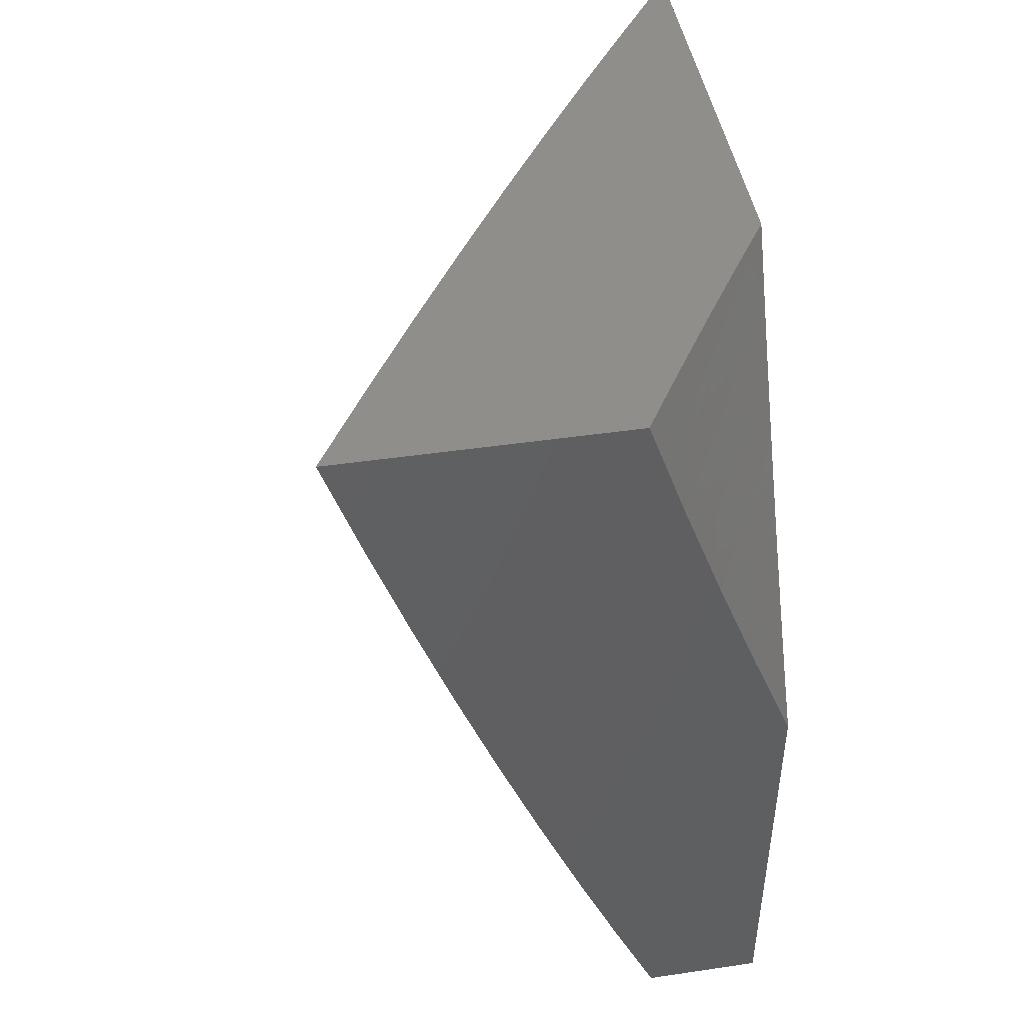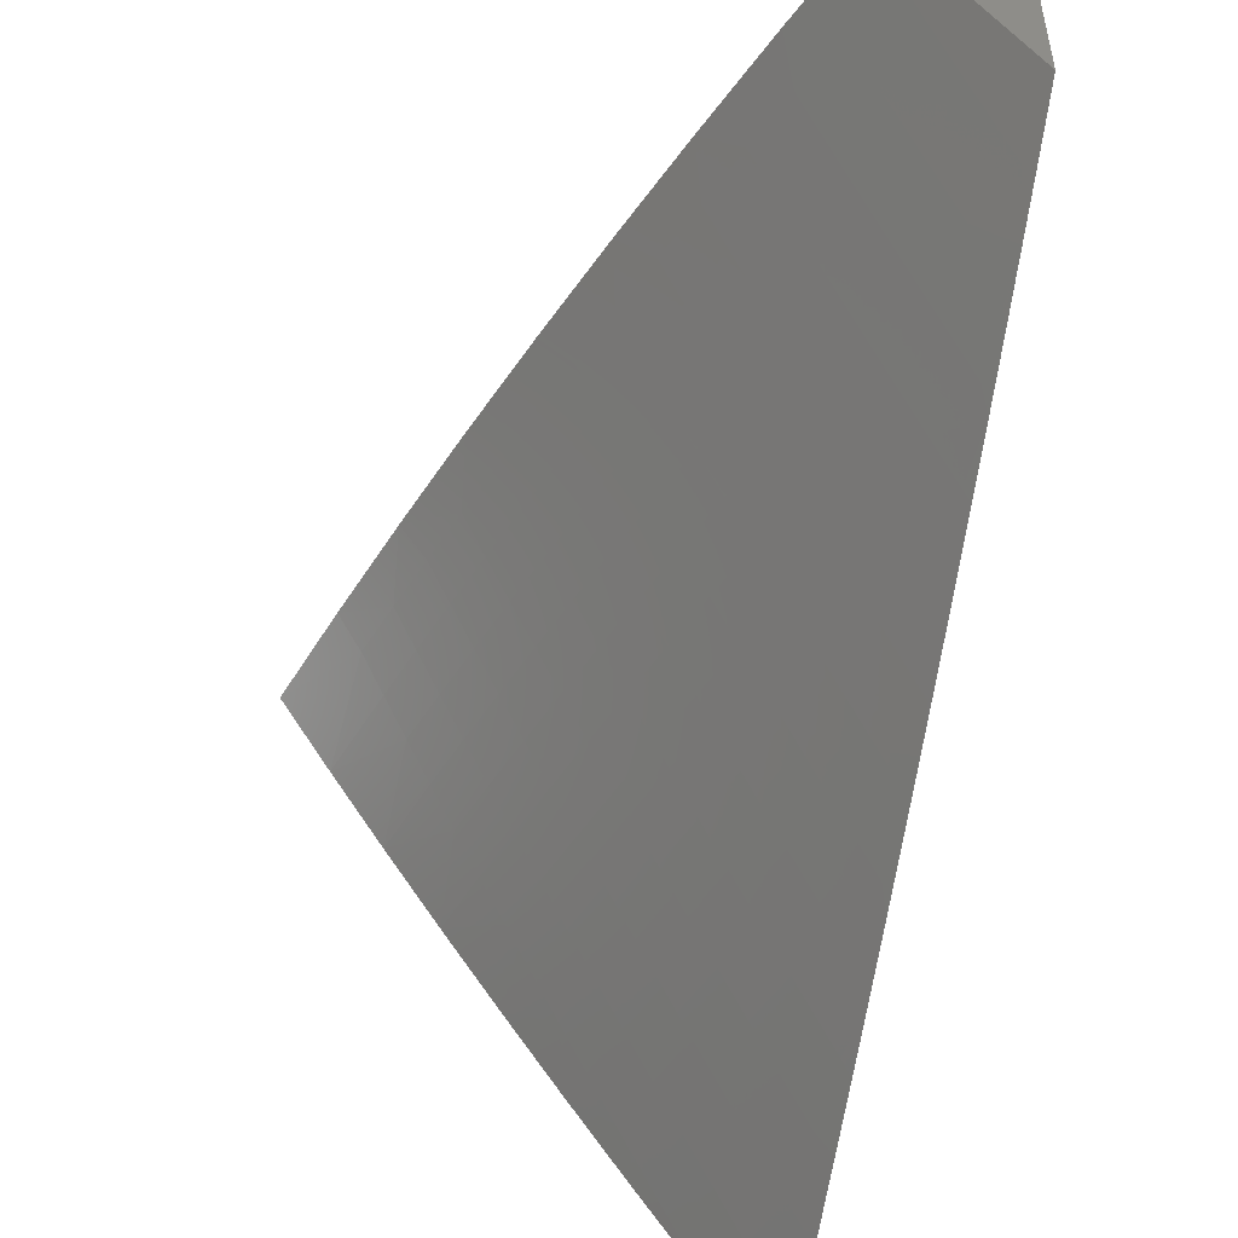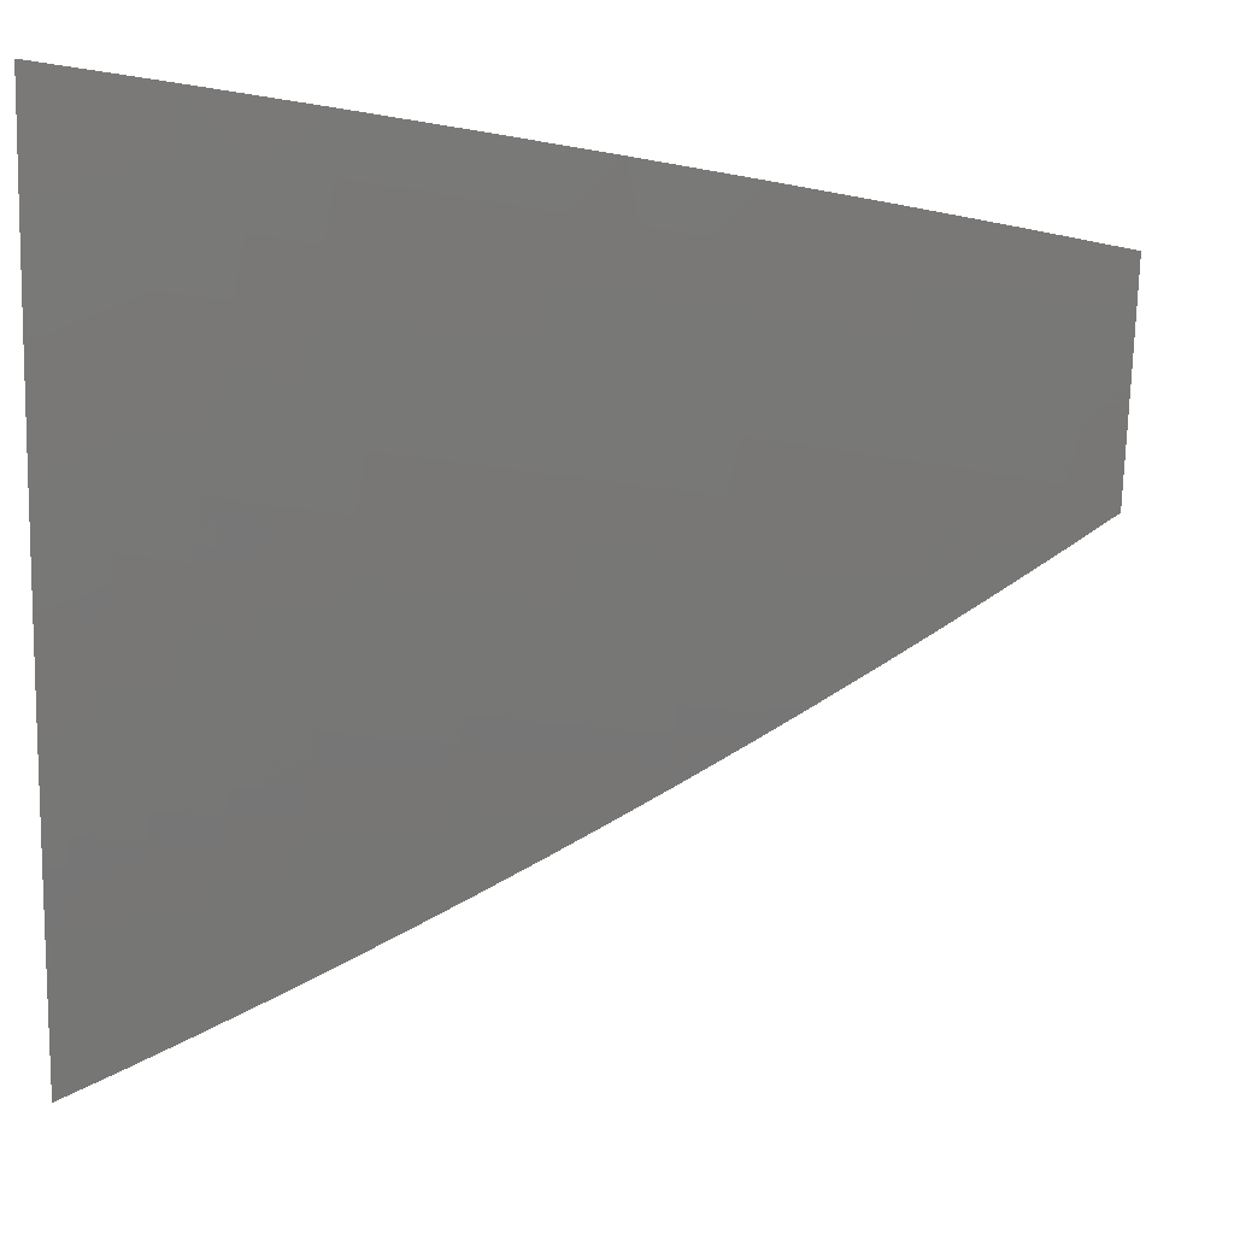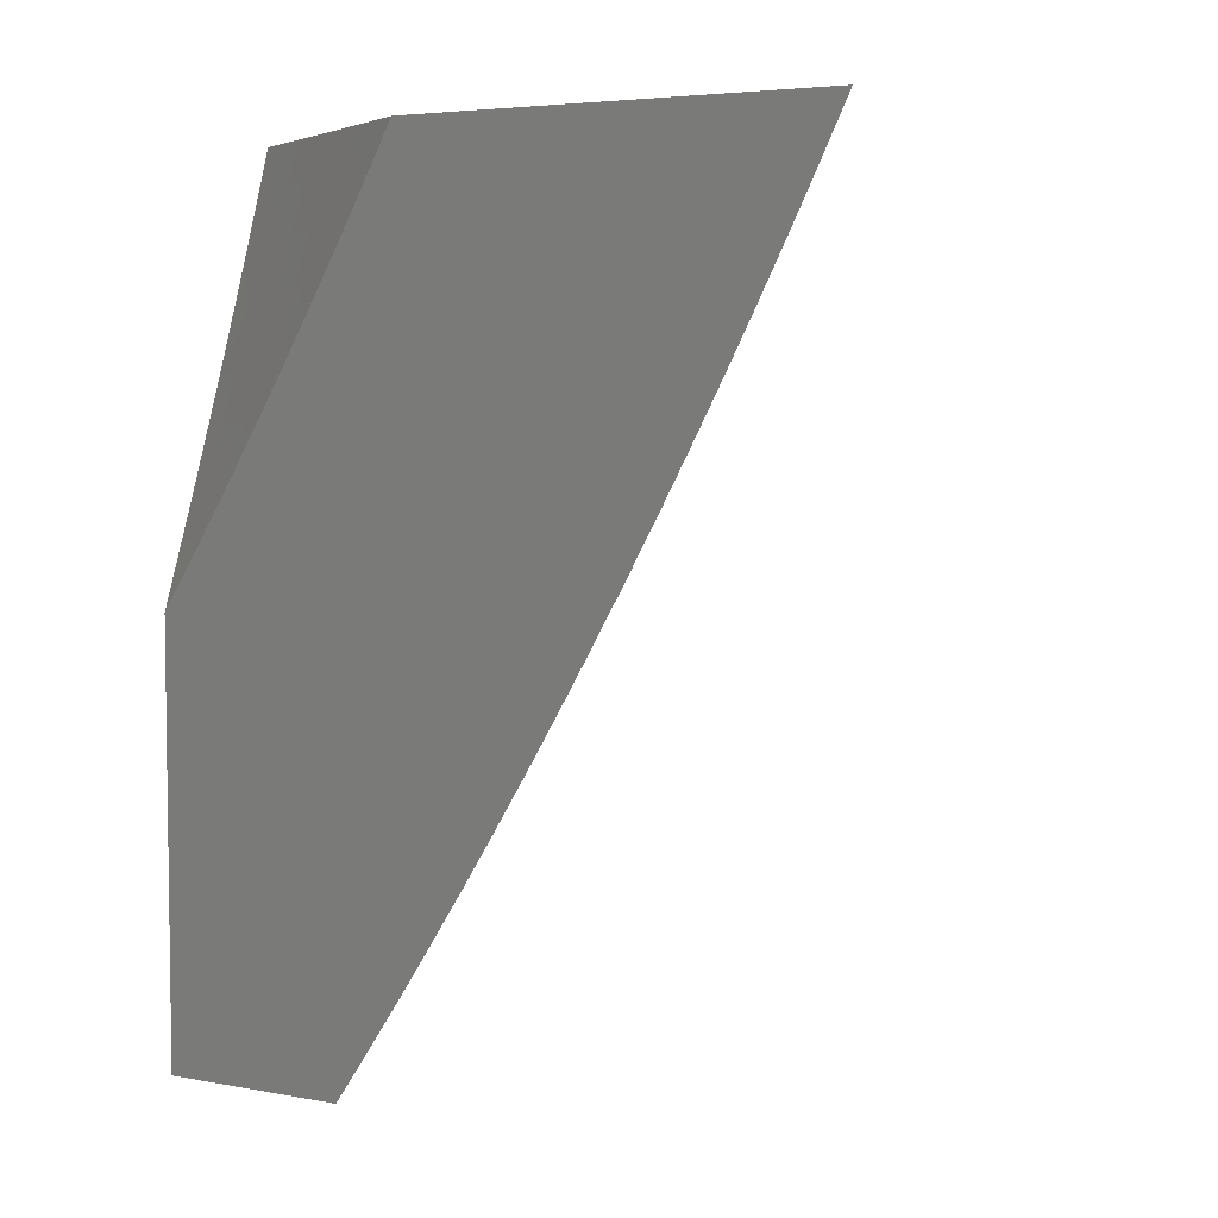
<metadata>
{"format":"stl","ext":"stl","renderer":"f3d","projection":"perspective","resolution":1024,"background":"white","views":[{"elev":45.5,"azim":-9.6,"up":"+Y"},{"elev":-50.3,"azim":-12.2,"up":"+Z"},{"elev":-14.7,"azim":-92.7,"up":"+Z"},{"elev":4.9,"azim":119.7,"up":"+Y"}]}
</metadata>
<code>
# stl→obj: 284 verts, 564 faces
v -9.141 -3 -6.074
v -9.187 -3 -6
v -9.145 -3.056 -6.037
v -9.143 -3.126 -6
v -9.123 -3.119 -6.037
v -9.1 -3.181 -6.037
v -9.08 -3.174 -6.074
v -9.057 -3.237 -6.074
v -9.036 -3.229 -6.111
v -9.013 -3.291 -6.111
v -9.002 -3.288 -6.129
v -9 -3.316 -6.116
v -9 -3.254 -6.153
v -9.097 -3.252 -6
v -9.077 -3.244 -6.037
v -9.033 -3.299 -6.074
v -9.054 -3.306 -6.037
v -9.05 -3.377 -6
v -9.029 -3.369 -6.037
v -9 -3.44 -6.039
v -9 -3.378 -6.078
v -9 -3.501 -6
v -9.009 -3.361 -6.074
v -9 -3.191 -6.189
v -9.015 -3.222 -6.148
v -9.026 -3.225 -6.129
v -9.038 -3.16 -6.148
v -9 -3.128 -6.225
v -9.061 -3.098 -6.148
v -9.019 -3.083 -6.221
v -9.083 -3.035 -6.148
v -9.04 -3.021 -6.221
v -9.048 -3 -6.222
v -9 -3 -6.295
v -9 -3.064 -6.26
v -9.095 -3 -6.148
v -9.093 -3.039 -6.129
v -9.071 -3.101 -6.129
v -9.049 -3.163 -6.129
v -9.104 -3.042 -6.111
v -9.124 -3.049 -6.074
v -9.102 -3.112 -6.074
v -9.082 -3.105 -6.111
v -9.059 -3.167 -6.111
v -9.19 -3.877 -6
v -9.145 -3.91 -6.05
v -9.137 -4 -6
v -9.117 -3.975 -6.05
v -9.069 -4 -6.109
v -9.091 -3.963 -6.1
v -9.064 -3.951 -6.15
v -9.092 -3.887 -6.15
v -9.065 -3.875 -6.2
v -9.092 -3.811 -6.2
v -9.065 -3.799 -6.25
v -9.092 -3.735 -6.25
v -9.064 -3.724 -6.299
v -9.09 -3.659 -6.299
v -9.062 -3.648 -6.349
v -9.088 -3.584 -6.349
v -9.074 -3.578 -6.373
v -9.099 -3.514 -6.373
v -9.085 -3.509 -6.398
v -9.109 -3.445 -6.398
v -9.095 -3.439 -6.423
v -9.119 -3.375 -6.423
v -9.104 -3.37 -6.447
v -9.128 -3.306 -6.447
v -9.113 -3.3 -6.472
v -9.136 -3.236 -6.472
v -9.122 -3.231 -6.496
v -9.144 -3.167 -6.496
v -9.13 -3.162 -6.521
v -9.151 -3.098 -6.521
v -9.137 -3.093 -6.545
v -9.158 -3.029 -6.545
v -9.143 -3.024 -6.57
v -9.134 -3 -6.595
v -9.128 -3.019 -6.594
v -9.113 -3.014 -6.618
v -9.107 -3.083 -6.594
v -9.092 -3.078 -6.618
v -9.085 -3.147 -6.594
v -9.07 -3.142 -6.618
v -9.063 -3.21 -6.594
v -9.048 -3.205 -6.618
v -9.04 -3.274 -6.594
v -9.025 -3.268 -6.618
v -9.017 -3.337 -6.594
v -9.002 -3.332 -6.618
v -9 -3.386 -6.592
v -9 -3.322 -6.627
v -9.01 -3.263 -6.643
v -9.033 -3.2 -6.643
v -9 -3.258 -6.66
v -9.018 -3.194 -6.667
v -9 -3.194 -6.693
v -9.003 -3.189 -6.691
v -9.01 -3.121 -6.715
v -9.025 -3.126 -6.691
v -9.032 -3.058 -6.715
v -9.047 -3.063 -6.691
v -9.068 -3 -6.692
v -9.083 -3.004 -6.667
v -9.098 -3.009 -6.643
v -9.241 -3.754 -6
v -9.2 -3.779 -6.05
v -9.173 -3.845 -6.05
v -9.146 -3.833 -6.1
v -9.119 -3.898 -6.1
v -9.119 -3.822 -6.15
v -9.291 -3.63 -6
v -9.252 -3.649 -6.05
v -9.226 -3.714 -6.05
v -9.2 -3.703 -6.1
v -9.173 -3.768 -6.1
v -9.173 -3.692 -6.15
v -9.146 -3.757 -6.15
v -9.145 -3.682 -6.2
v -9.119 -3.746 -6.2
v -9.118 -3.67 -6.25
v -9.278 -3.583 -6.05
v -9.338 -3.505 -6
v -9.303 -3.518 -6.05
v -9.327 -3.452 -6.05
v -9.3 -3.442 -6.1
v -9.324 -3.377 -6.1
v -9.297 -3.367 -6.15
v -9.32 -3.301 -6.15
v -9.293 -3.292 -6.2
v -9.316 -3.226 -6.2
v -9.288 -3.217 -6.25
v -9.31 -3.152 -6.25
v -9.282 -3.142 -6.299
v -9.303 -3.077 -6.299
v -9.275 -3.068 -6.349
v -9.328 -3 -6.3
v -9.264 -3 -6.399
v -9.384 -3.38 -6
v -9.352 -3.387 -6.05
v -9.348 -3.311 -6.1
v -9.343 -3.236 -6.15
v -9.338 -3.161 -6.2
v -9.332 -3.087 -6.25
v -9.375 -3.321 -6.05
v -9.429 -3.254 -6
v -9.398 -3.255 -6.05
v -9.421 -3.189 -6.05
v -9.393 -3.18 -6.1
v -9.415 -3.114 -6.1
v -9.388 -3.105 -6.15
v -9.452 -3 -6.101
v -9.39 -3 -6.201
v -9.472 -3.127 -6
v -9.443 -3.123 -6.05
v -9.513 -3 -6
v -9.36 -3.096 -6.2
v -9.366 -3.171 -6.15
v -9.371 -3.246 -6.1
v -9.2 -3 -6.497
v -9.217 -3.049 -6.447
v -9.232 -3.053 -6.423
v -9.246 -3.058 -6.398
v -9.224 -3.123 -6.398
v -9.239 -3.128 -6.373
v -9.217 -3.192 -6.373
v -9.231 -3.197 -6.349
v -9.208 -3.262 -6.349
v -9.237 -3.272 -6.299
v -9.214 -3.337 -6.299
v -9.242 -3.347 -6.25
v -9.218 -3.412 -6.25
v -9.246 -3.422 -6.2
v -9.221 -3.487 -6.2
v -9.249 -3.497 -6.15
v -9.224 -3.562 -6.15
v -9.251 -3.573 -6.1
v -9.226 -3.638 -6.1
v -9.173 -3.034 -6.521
v -9.188 -3.039 -6.496
v -9.166 -3.103 -6.496
v -9.181 -3.108 -6.472
v -9.159 -3.172 -6.472
v -9.173 -3.177 -6.447
v -9.151 -3.241 -6.447
v -9.165 -3.247 -6.423
v -9.142 -3.311 -6.423
v -9.157 -3.316 -6.398
v -9.133 -3.38 -6.398
v -9.147 -3.386 -6.373
v -9.123 -3.45 -6.373
v -9.138 -3.455 -6.349
v -9.113 -3.52 -6.349
v -9.141 -3.53 -6.299
v -9.116 -3.595 -6.299
v -9.144 -3.606 -6.25
v -9.017 -3.052 -6.739
v -9 -3 -6.788
v -9.001 -3.047 -6.764
v -9 -3.065 -6.757
v -9 -3.13 -6.725
v -9 -3.449 -6.558
v -9.008 -3.406 -6.57
v -9.032 -3.343 -6.57
v -9 -3.511 -6.522
v -9.013 -3.481 -6.521
v -9.023 -3.412 -6.545
v -9 -3.574 -6.486
v -9.002 -3.55 -6.496
v -9.027 -3.487 -6.496
v -9.037 -3.417 -6.521
v -9.046 -3.348 -6.545
v -9.055 -3.279 -6.57
v -9 -3.636 -6.449
v -9.006 -3.625 -6.447
v -9.017 -3.556 -6.472
v -9.02 -3.631 -6.423
v -9 -3.698 -6.412
v -9.034 -3.637 -6.398
v -9.008 -3.701 -6.398
v -9.022 -3.707 -6.373
v -9 -3.759 -6.374
v -9.036 -3.712 -6.349
v -9.01 -3.776 -6.349
v -9.037 -3.788 -6.299
v -9 -3.82 -6.335
v -9.01 -3.852 -6.299
v -9 -3.88 -6.296
v -9.038 -3.864 -6.25
v -9.01 -3.928 -6.25
v -9.037 -3.94 -6.2
v -9 -4 -6.216
v -9 -3.94 -6.257
v -9.198 -3.628 -6.15
v -9.171 -3.617 -6.2
v -9.048 -3.642 -6.373
v -9.06 -3.573 -6.398
v -9.045 -3.567 -6.423
v -9.07 -3.503 -6.423
v -9.056 -3.498 -6.447
v -9.081 -3.434 -6.447
v -9.066 -3.428 -6.472
v -9.09 -3.364 -6.472
v -9.076 -3.359 -6.496
v -9.099 -3.295 -6.496
v -9.084 -3.29 -6.521
v -9.107 -3.226 -6.521
v -9.093 -3.221 -6.545
v -9.115 -3.157 -6.545
v -9.1 -3.152 -6.57
v -9.122 -3.088 -6.57
v -9.031 -3.562 -6.447
v -9.276 -3.508 -6.1
v -9.273 -3.432 -6.15
v -9.269 -3.357 -6.2
v -9.265 -3.282 -6.25
v -9.259 -3.207 -6.299
v -9.253 -3.132 -6.349
v -9.26 -3.063 -6.373
v -9.196 -3.552 -6.2
v -9.169 -3.541 -6.25
v -9.194 -3.476 -6.25
v -9.166 -3.466 -6.299
v -9.162 -3.391 -6.349
v -9.171 -3.321 -6.373
v -9.18 -3.252 -6.398
v -9.188 -3.182 -6.423
v -9.195 -3.113 -6.447
v -9.202 -3.044 -6.472
v -9.042 -3.492 -6.472
v -9.052 -3.423 -6.496
v -9.061 -3.354 -6.521
v -9.07 -3.284 -6.545
v -9.078 -3.216 -6.57
v -9.19 -3.401 -6.299
v -9.185 -3.326 -6.349
v -9.194 -3.257 -6.373
v -9.202 -3.187 -6.398
v -9.21 -3.118 -6.423
v -9.055 -3.136 -6.643
v -9.04 -3.131 -6.667
v -9.062 -3.068 -6.667
v -9.077 -3.073 -6.643
v -9 -4 -6
f 1 2 3
f 3 2 4
f 3 4 5
f 5 4 6
f 5 6 7
f 7 6 8
f 7 8 9
f 9 8 10
f 9 10 11
f 11 10 12
f 11 12 13
f 4 14 6
f 6 14 15
f 6 15 8
f 8 15 16
f 8 16 10
f 10 16 12
f 15 14 17
f 17 14 18
f 17 18 19
f 19 18 20
f 19 20 21
f 18 22 20
f 19 21 23
f 23 21 12
f 23 12 16
f 24 25 13
f 13 25 26
f 13 26 11
f 11 26 9
f 25 24 27
f 27 24 28
f 27 28 29
f 29 28 30
f 29 30 31
f 31 30 32
f 31 32 33
f 33 32 34
f 34 32 35
f 35 32 30
f 35 30 28
f 33 36 31
f 31 36 37
f 31 37 29
f 29 37 38
f 29 38 27
f 27 38 39
f 27 39 25
f 25 39 26
f 37 36 40
f 40 36 1
f 40 1 41
f 41 1 3
f 41 3 42
f 42 3 5
f 42 5 7
f 38 37 40
f 40 41 43
f 43 41 42
f 43 42 44
f 44 42 7
f 44 7 9
f 44 39 43
f 43 39 38
f 43 38 40
f 9 26 44
f 44 26 39
f 23 16 17
f 17 16 15
f 19 23 17
f 45 46 47
f 47 46 48
f 47 48 49
f 49 48 50
f 49 50 51
f 51 50 52
f 51 52 53
f 53 52 54
f 53 54 55
f 55 54 56
f 55 56 57
f 57 56 58
f 57 58 59
f 59 58 60
f 59 60 61
f 61 60 62
f 61 62 63
f 63 62 64
f 63 64 65
f 65 64 66
f 65 66 67
f 67 66 68
f 67 68 69
f 69 68 70
f 69 70 71
f 71 70 72
f 71 72 73
f 73 72 74
f 73 74 75
f 75 74 76
f 75 76 77
f 77 76 78
f 77 78 79
f 79 78 80
f 79 80 81
f 81 80 82
f 81 82 83
f 83 82 84
f 83 84 85
f 85 84 86
f 85 86 87
f 87 86 88
f 87 88 89
f 89 88 90
f 89 90 91
f 91 90 92
f 92 90 88
f 92 88 93
f 93 88 94
f 93 94 95
f 95 94 96
f 95 96 97
f 97 96 98
f 97 98 99
f 99 98 100
f 99 100 101
f 101 100 102
f 101 102 103
f 103 102 104
f 103 104 78
f 78 104 105
f 78 105 80
f 80 105 82
f 106 107 45
f 45 107 108
f 45 108 46
f 46 108 109
f 46 109 110
f 110 109 111
f 110 111 52
f 52 111 54
f 112 113 106
f 106 113 114
f 106 114 107
f 107 114 115
f 107 115 116
f 116 115 117
f 116 117 118
f 118 117 119
f 118 119 120
f 120 119 121
f 120 121 56
f 56 121 58
f 113 112 122
f 122 112 123
f 122 123 124
f 124 123 125
f 124 125 126
f 126 125 127
f 126 127 128
f 128 127 129
f 128 129 130
f 130 129 131
f 130 131 132
f 132 131 133
f 132 133 134
f 134 133 135
f 134 135 136
f 136 135 137
f 136 137 138
f 123 139 125
f 125 139 140
f 125 140 127
f 127 140 141
f 127 141 129
f 129 141 142
f 129 142 131
f 131 142 143
f 131 143 133
f 133 143 144
f 133 144 135
f 135 144 137
f 140 139 145
f 145 139 146
f 145 146 147
f 147 146 148
f 147 148 149
f 149 148 150
f 149 150 151
f 151 150 152
f 151 152 153
f 146 154 148
f 148 154 155
f 148 155 150
f 150 155 152
f 154 156 155
f 155 156 152
f 137 144 153
f 153 144 157
f 153 157 151
f 151 157 158
f 151 158 149
f 149 158 159
f 149 159 147
f 147 159 145
f 160 161 138
f 138 161 162
f 138 162 163
f 163 162 164
f 163 164 165
f 165 164 166
f 165 166 167
f 167 166 168
f 167 168 169
f 169 168 170
f 169 170 171
f 171 170 172
f 171 172 173
f 173 172 174
f 173 174 175
f 175 174 176
f 175 176 177
f 177 176 178
f 177 178 113
f 113 178 114
f 78 76 160
f 160 76 179
f 160 179 180
f 180 179 181
f 180 181 182
f 182 181 183
f 182 183 184
f 184 183 185
f 184 185 186
f 186 185 187
f 186 187 188
f 188 187 189
f 188 189 190
f 190 189 191
f 190 191 192
f 192 191 193
f 192 193 194
f 194 193 195
f 194 195 196
f 196 195 121
f 196 121 119
f 101 103 197
f 197 103 198
f 197 198 199
f 199 198 200
f 199 200 197
f 197 200 201
f 197 201 99
f 99 201 97
f 95 92 93
f 202 203 91
f 91 203 204
f 91 204 89
f 89 204 87
f 205 206 202
f 202 206 207
f 202 207 203
f 203 207 204
f 208 209 205
f 205 209 210
f 205 210 206
f 206 210 211
f 206 211 207
f 207 211 212
f 207 212 204
f 204 212 213
f 204 213 87
f 87 213 85
f 214 215 208
f 208 215 216
f 208 216 209
f 209 216 210
f 215 214 217
f 217 214 218
f 217 218 219
f 219 218 220
f 219 220 221
f 221 220 222
f 221 222 223
f 223 222 224
f 223 224 225
f 225 224 226
f 225 226 227
f 227 226 228
f 227 228 229
f 229 228 230
f 229 230 231
f 231 230 232
f 231 232 51
f 51 232 49
f 218 222 220
f 222 226 224
f 228 233 230
f 230 233 232
f 46 110 48
f 48 110 50
f 110 52 50
f 229 231 53
f 53 231 51
f 107 116 108
f 108 116 109
f 116 118 109
f 109 118 111
f 229 53 55
f 118 120 111
f 111 120 54
f 227 229 225
f 225 229 55
f 225 55 57
f 120 56 54
f 223 225 57
f 114 178 115
f 115 178 234
f 115 234 117
f 117 234 235
f 117 235 119
f 119 235 196
f 223 57 59
f 60 58 195
f 195 58 121
f 221 223 236
f 236 223 59
f 236 59 61
f 221 236 219
f 219 236 237
f 219 237 238
f 238 237 239
f 238 239 240
f 240 239 241
f 240 241 242
f 242 241 243
f 242 243 244
f 244 243 245
f 244 245 246
f 246 245 247
f 246 247 248
f 248 247 249
f 248 249 250
f 250 249 251
f 250 251 81
f 81 251 79
f 237 236 61
f 219 238 217
f 217 238 252
f 217 252 215
f 215 252 216
f 113 122 177
f 177 122 253
f 177 253 175
f 175 253 254
f 175 254 173
f 173 254 255
f 173 255 171
f 171 255 256
f 171 256 169
f 169 256 257
f 169 257 167
f 167 257 258
f 167 258 165
f 165 258 259
f 165 259 163
f 163 259 138
f 234 178 176
f 235 234 260
f 260 234 176
f 260 176 174
f 196 235 261
f 261 235 260
f 261 260 262
f 262 260 174
f 262 174 172
f 196 261 194
f 194 261 263
f 194 263 192
f 192 263 264
f 192 264 190
f 190 264 265
f 190 265 188
f 188 265 266
f 188 266 186
f 186 266 267
f 186 267 184
f 184 267 268
f 184 268 182
f 182 268 269
f 182 269 180
f 180 269 160
f 263 261 262
f 60 195 193
f 60 193 62
f 62 193 191
f 62 191 64
f 64 191 189
f 64 189 66
f 66 189 187
f 66 187 68
f 68 187 185
f 68 185 70
f 70 185 183
f 70 183 72
f 72 183 181
f 72 181 74
f 74 181 179
f 74 179 76
f 237 61 63
f 237 63 239
f 239 63 65
f 239 65 241
f 241 65 67
f 241 67 243
f 243 67 69
f 243 69 245
f 245 69 71
f 245 71 247
f 247 71 73
f 247 73 249
f 249 73 75
f 249 75 251
f 251 75 77
f 251 77 79
f 252 238 240
f 216 252 270
f 270 252 240
f 270 240 242
f 216 270 210
f 210 270 271
f 210 271 211
f 211 271 272
f 211 272 212
f 212 272 273
f 212 273 213
f 213 273 274
f 213 274 85
f 85 274 83
f 271 270 242
f 124 126 253
f 253 126 254
f 255 254 128
f 128 254 126
f 263 262 275
f 275 262 172
f 275 172 170
f 263 275 264
f 264 275 276
f 264 276 265
f 265 276 277
f 265 277 266
f 266 277 278
f 266 278 267
f 267 278 279
f 267 279 268
f 268 279 161
f 268 161 269
f 269 161 160
f 276 275 170
f 271 242 244
f 271 244 272
f 272 244 246
f 272 246 273
f 273 246 248
f 273 248 274
f 274 248 250
f 274 250 83
f 83 250 81
f 122 124 253
f 140 145 141
f 141 145 159
f 141 159 142
f 142 159 158
f 142 158 143
f 143 158 157
f 143 157 144
f 255 128 130
f 255 130 256
f 256 130 132
f 256 132 257
f 257 132 134
f 257 134 258
f 258 134 136
f 258 136 259
f 259 136 138
f 276 170 168
f 276 168 277
f 277 168 166
f 277 166 278
f 278 166 164
f 278 164 279
f 279 164 162
f 279 162 161
f 88 86 94
f 94 86 280
f 94 280 281
f 281 280 282
f 281 282 102
f 102 282 104
f 280 86 84
f 100 98 96
f 100 96 281
f 281 96 94
f 280 84 283
f 283 84 82
f 283 82 105
f 104 282 283
f 283 282 280
f 104 283 105
f 100 281 102
f 101 197 99
f 35 92 34
f 34 92 95
f 34 95 97
f 92 35 91
f 91 35 28
f 91 28 202
f 202 28 24
f 202 24 205
f 205 24 13
f 205 13 208
f 208 13 12
f 208 12 214
f 214 12 218
f 218 12 21
f 218 21 222
f 222 21 20
f 222 20 226
f 226 20 22
f 226 22 228
f 228 22 233
f 233 22 284
f 233 284 232
f 97 201 34
f 34 201 200
f 34 200 198
f 18 106 22
f 22 106 45
f 22 45 47
f 106 18 112
f 112 18 14
f 112 14 123
f 123 14 4
f 123 4 139
f 139 4 2
f 139 2 146
f 146 2 154
f 154 2 156
f 47 284 22
f 47 49 284
f 284 49 232
f 1 137 2
f 2 137 153
f 2 153 152
f 137 1 138
f 138 1 36
f 138 36 33
f 138 33 160
f 160 33 34
f 160 34 78
f 78 34 103
f 103 34 198
f 152 156 2

</code>
